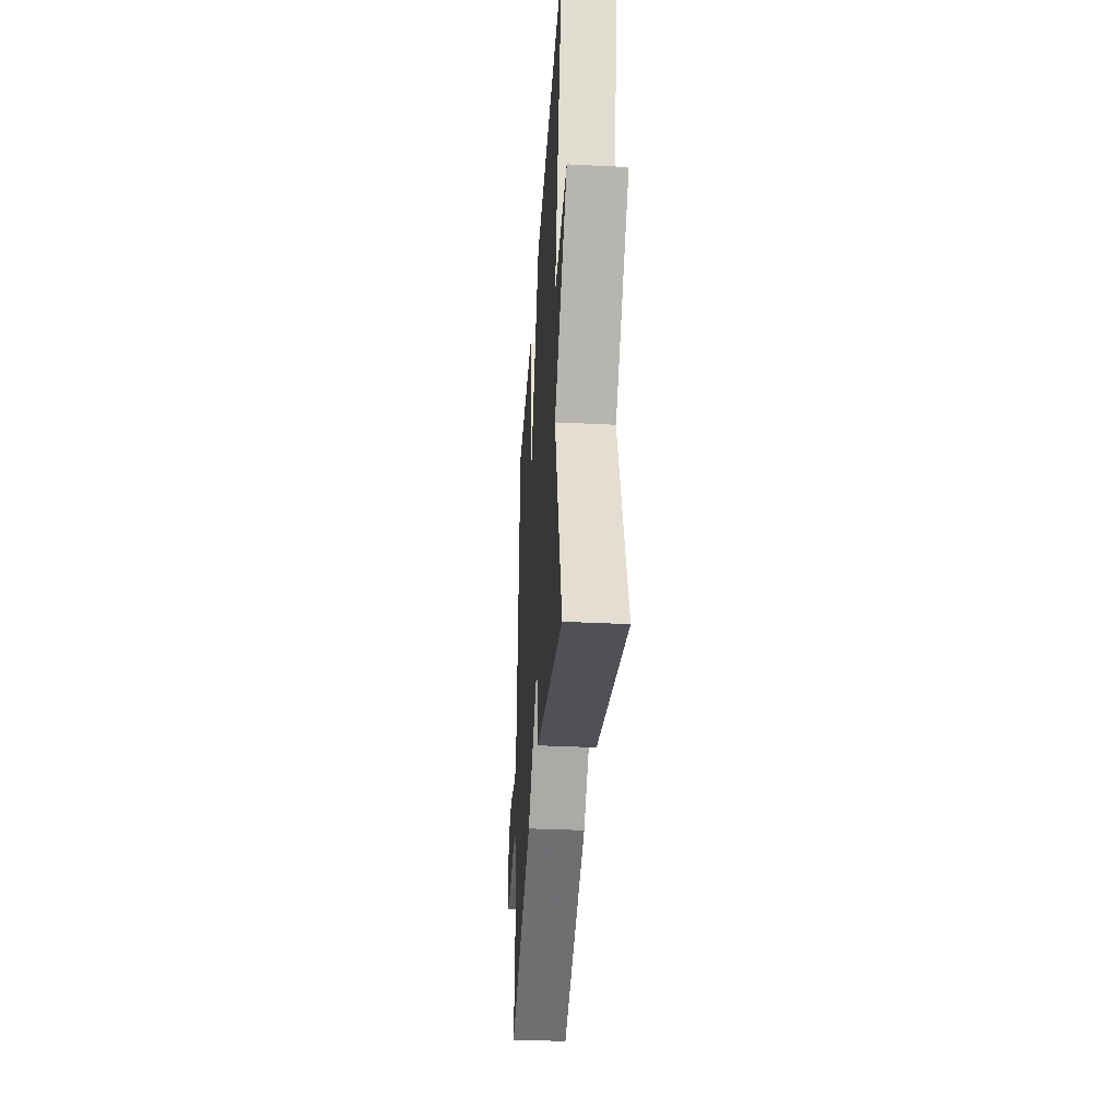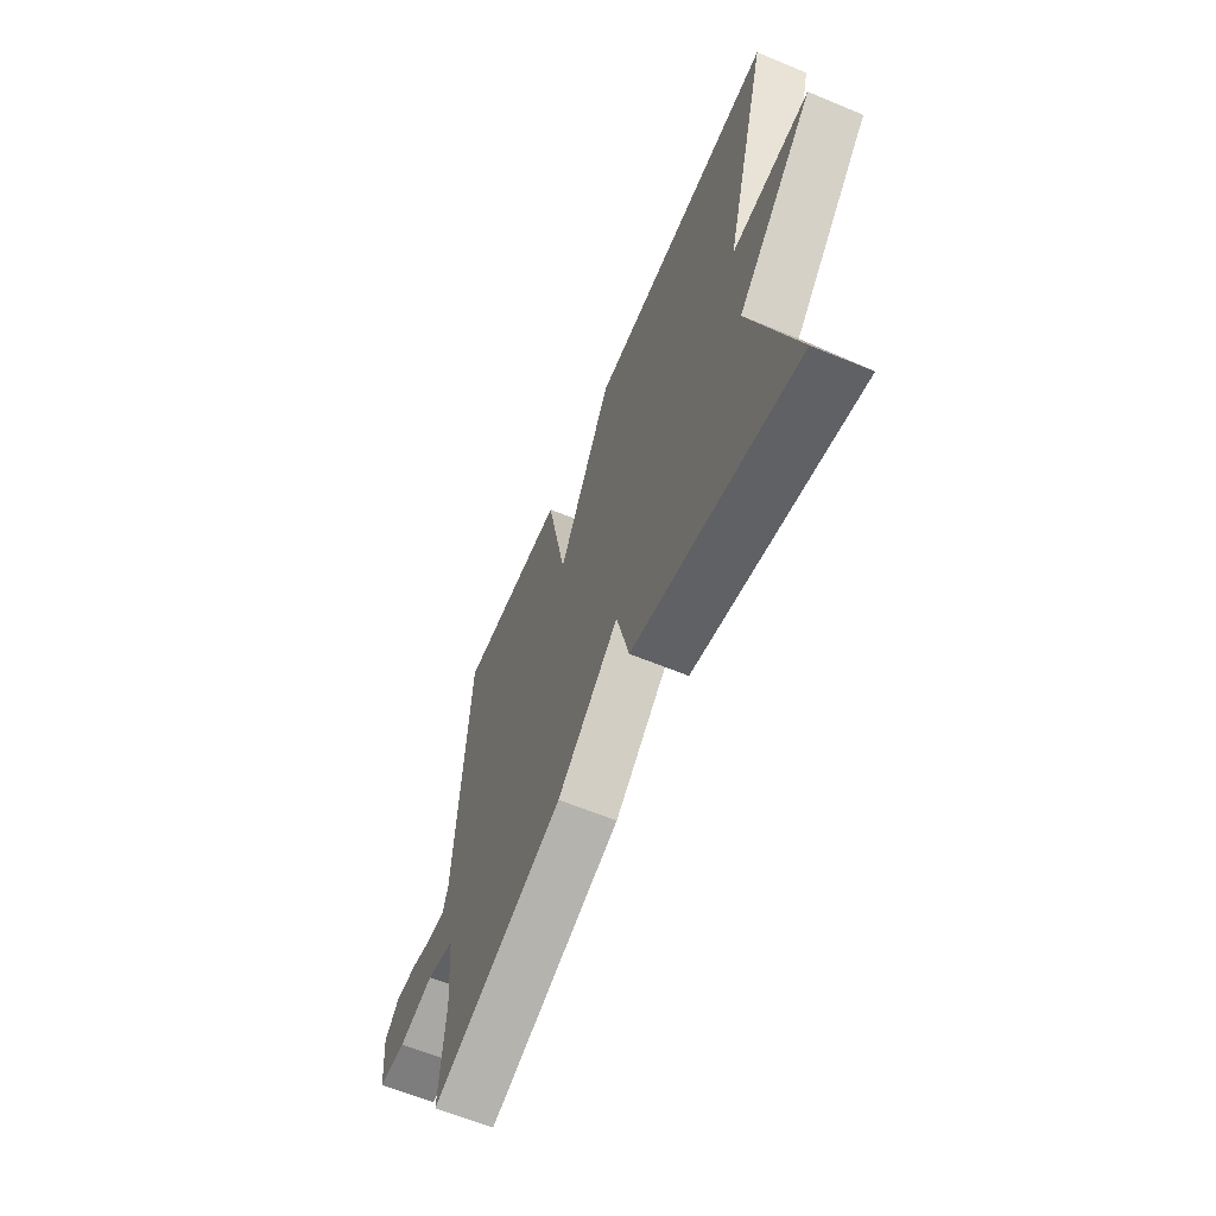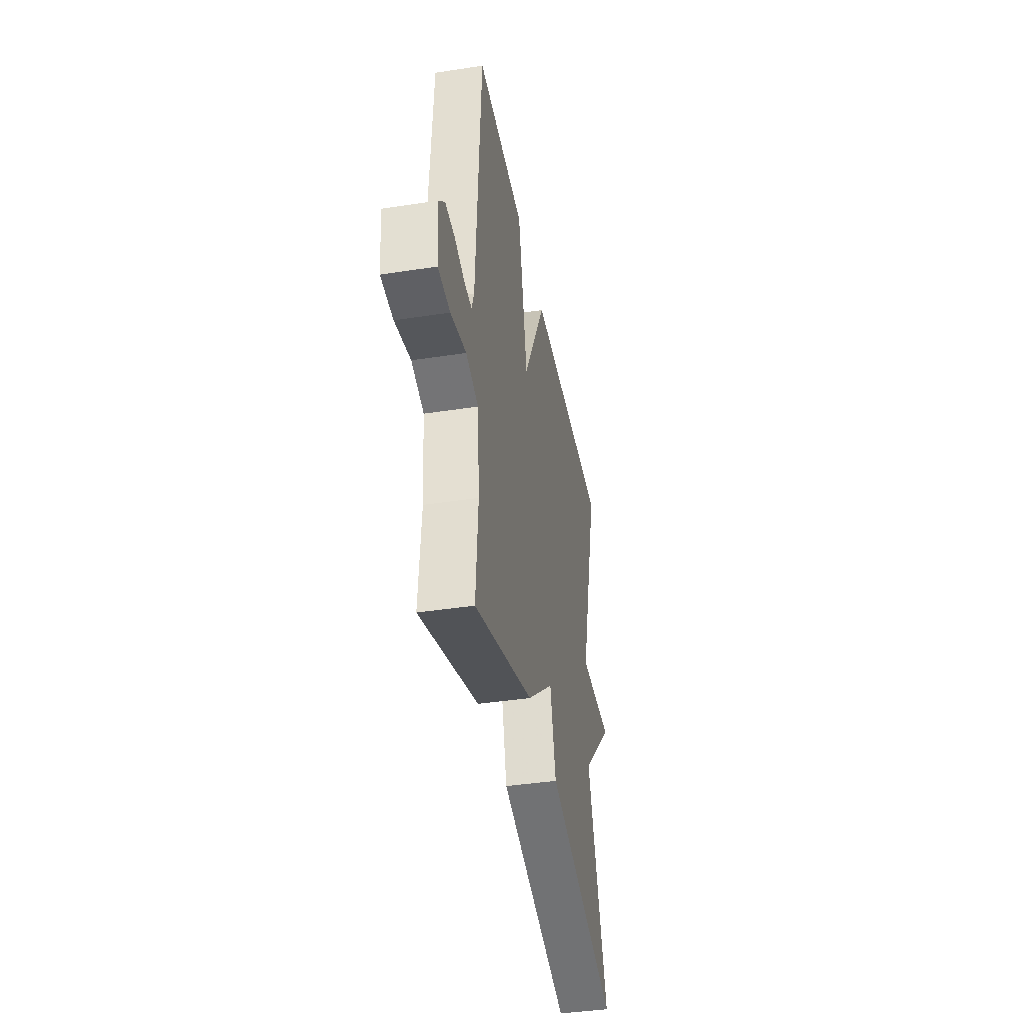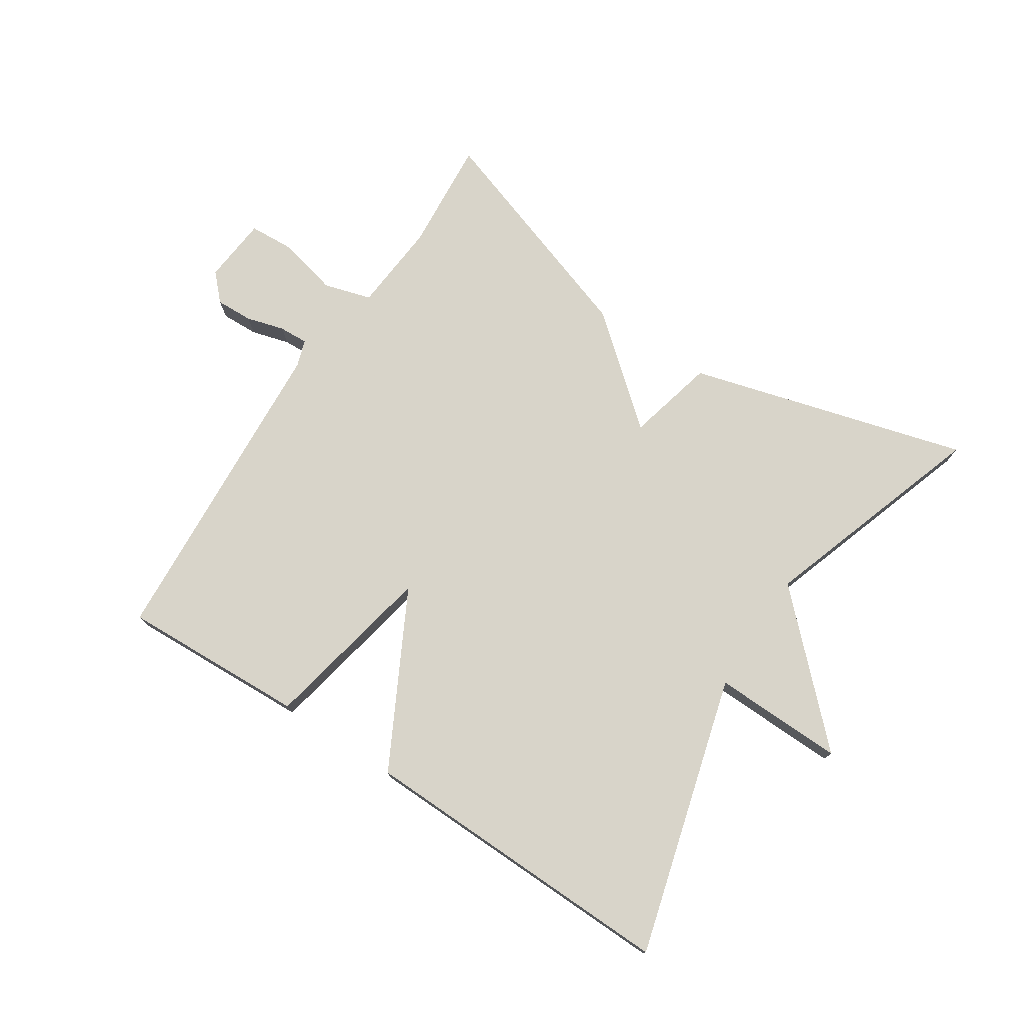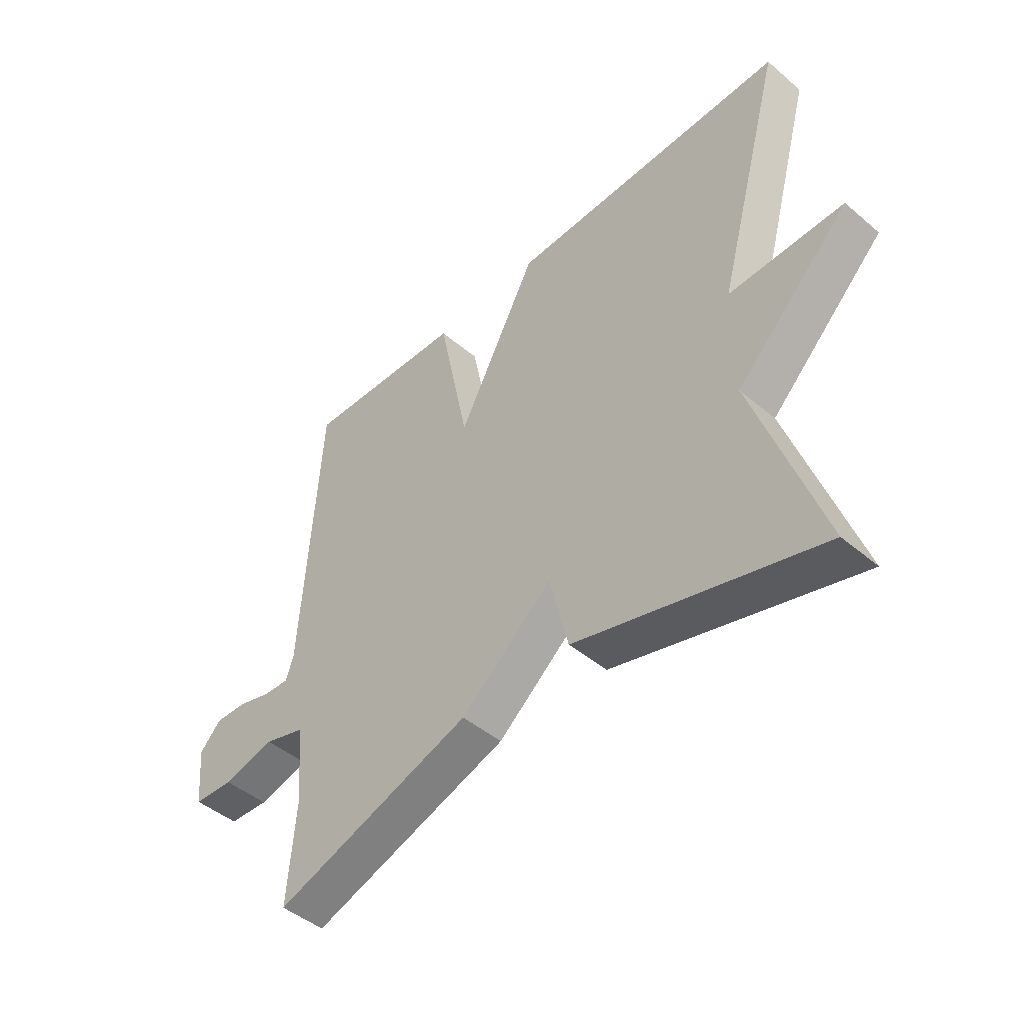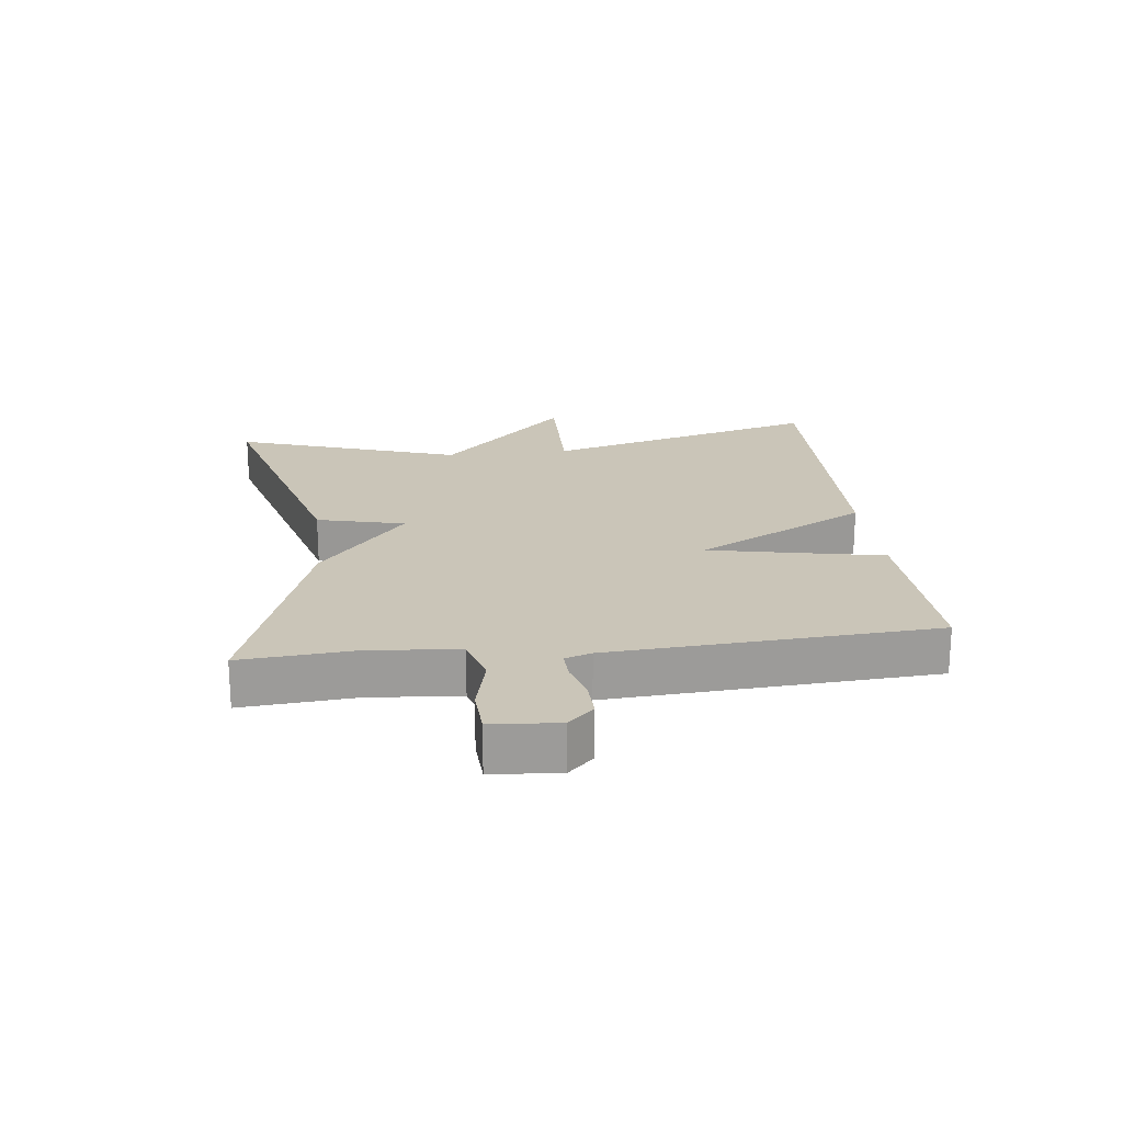
<metadata>
{"format":"obj","ext":"obj","renderer":"f3d","projection":"perspective","resolution":1024,"background":"white","views":[{"elev":-35.9,"azim":86.3,"up":"+Z"},{"elev":-62.1,"azim":67.2,"up":"+Z"},{"elev":-40.5,"azim":-79.3,"up":"+Z"},{"elev":75.7,"azim":33.1,"up":"+Y"},{"elev":-46.0,"azim":46.0,"up":"+Z"},{"elev":20.5,"azim":-96.7,"up":"+Y"}]}
</metadata>
<code>
v 0.5 0.07 -0.5
v 0.06 0.07 -0.378
v 0.026 0.07 -0.239
v -0.14 0.07 -0.378
v -0.5 0.07 -0.5
v -0.486 0.07 -0.322
v -0.498 0.07 -0.18
v -0.573 0.07 -0.158
v -0.667 0.07 -0.181
v -0.74 0.07 -0.177
v -0.75 0.07 -0.072
v -0.711 0.07 -0.031
v -0.652 0.07 -0.033
v -0.592 0.07 -0.05
v -0.546 0.07 -0.052
v -0.532 0.07 -0.01
v -0.5 0.07 0.5
v -0.207 0.07 0.488
v -0.151 0.07 0.213
v -0.007 0.07 0.488
v 0.5 0.07 0.5
v 0.379 0.07 0.059
v 0.586 0.07 0.064
v 0.379 0.07 -0.141
v 0.5 0 -0.5
v 0.06 0 -0.378
v 0.026 0 -0.239
v -0.14 0 -0.378
v -0.5 0 -0.5
v -0.486 0 -0.322
v -0.498 0 -0.18
v -0.573 0 -0.158
v -0.667 0 -0.181
v -0.74 0 -0.177
v -0.75 0 -0.072
v -0.711 0 -0.031
v -0.652 0 -0.033
v -0.592 0 -0.05
v -0.546 0 -0.052
v -0.532 0 -0.01
v -0.5 0 0.5
v -0.207 0 0.488
v -0.151 0 0.213
v -0.007 0 0.488
v 0.5 0 0.5
v 0.379 0 0.059
v 0.586 0 0.064
v 0.379 0 -0.141
f 22 23 24
f 19 20 21 22
f 19 22 24
f 16 17 18 19
f 15 16 19 24
f 14 15 24
f 12 13 14
f 11 12 14
f 10 11 14
f 9 10 14
f 8 9 14
f 7 8 14 24
f 6 7 24
f 3 4 5 6
f 3 6 24
f 1 2 3 24
f 48 47 46
f 46 45 44 43
f 48 46 43
f 43 42 41 40
f 48 43 40 39
f 48 39 38
f 38 37 36
f 38 36 35
f 38 35 34
f 38 34 33
f 38 33 32
f 48 38 32 31
f 48 31 30
f 30 29 28 27
f 48 30 27
f 48 27 26 25
f 1 25 26 2
f 2 26 27 3
f 3 27 28 4
f 4 28 29 5
f 5 29 30 6
f 6 30 31 7
f 7 31 32 8
f 8 32 33 9
f 9 33 34 10
f 10 34 35 11
f 11 35 36 12
f 12 36 37 13
f 13 37 38 14
f 14 38 39 15
f 15 39 40 16
f 16 40 41 17
f 17 41 42 18
f 18 42 43 19
f 19 43 44 20
f 20 44 45 21
f 21 45 46 22
f 22 46 47 23
f 23 47 48 24
f 24 48 25 1

</code>
